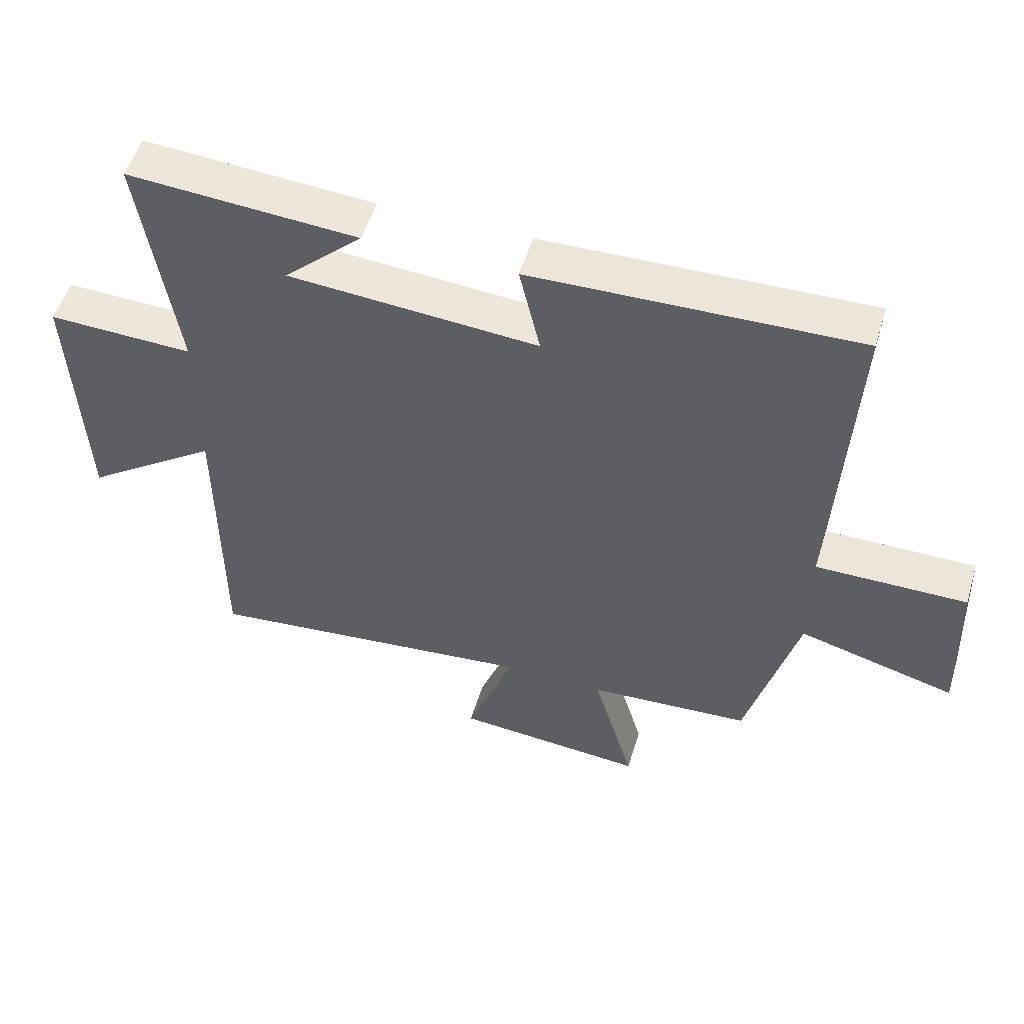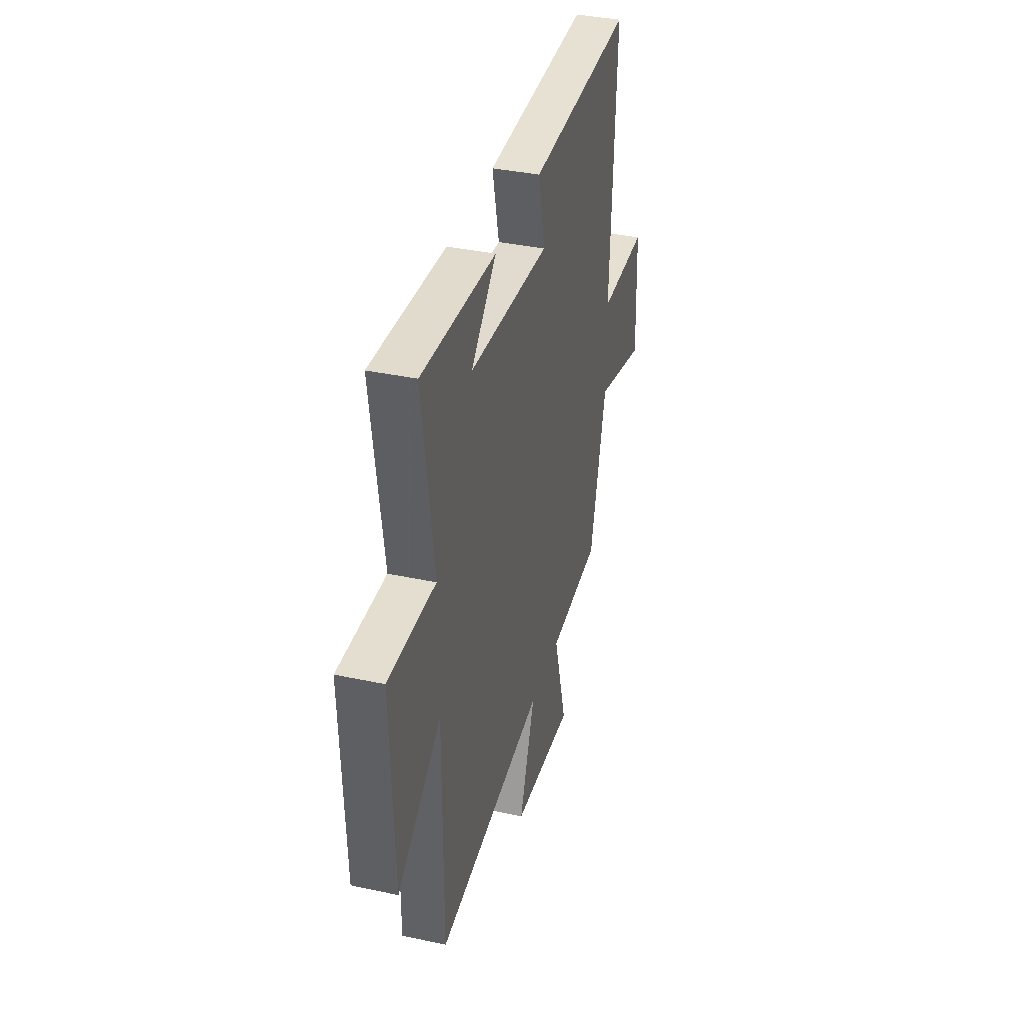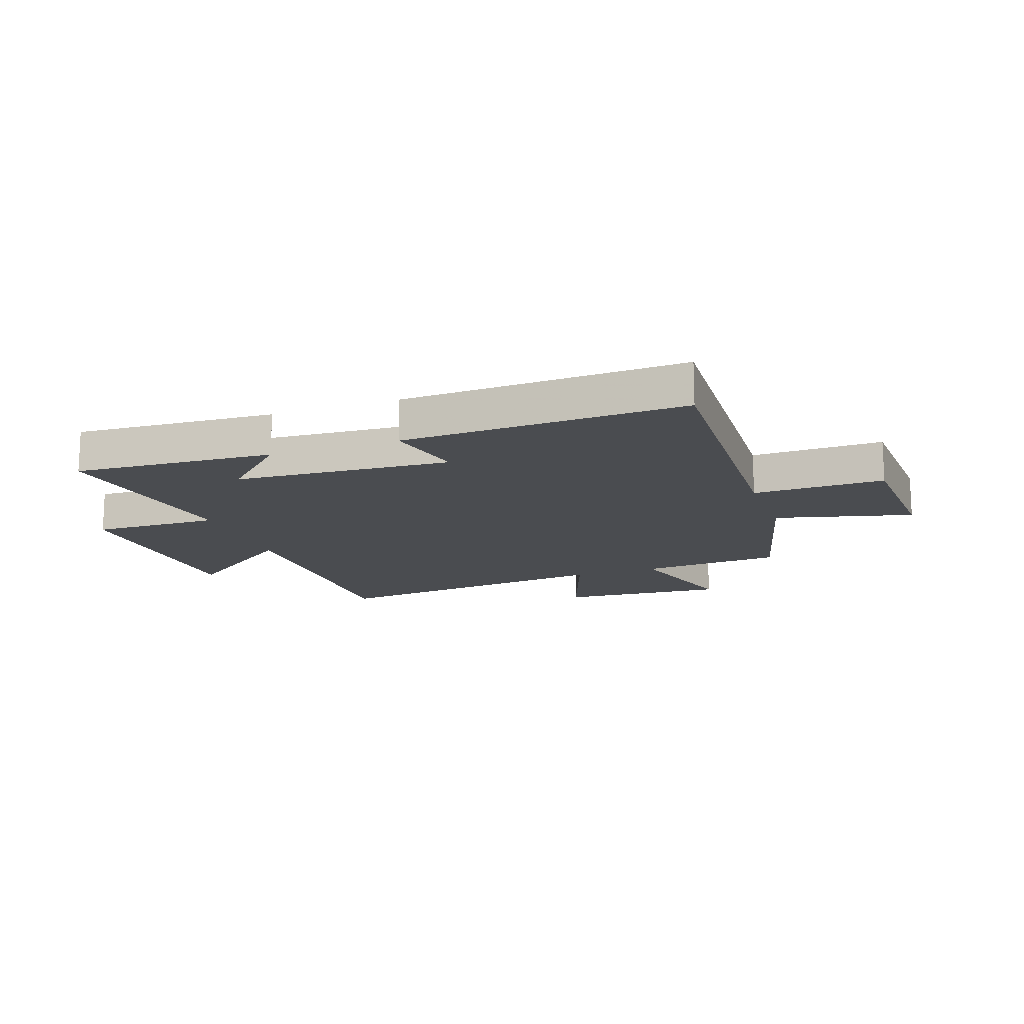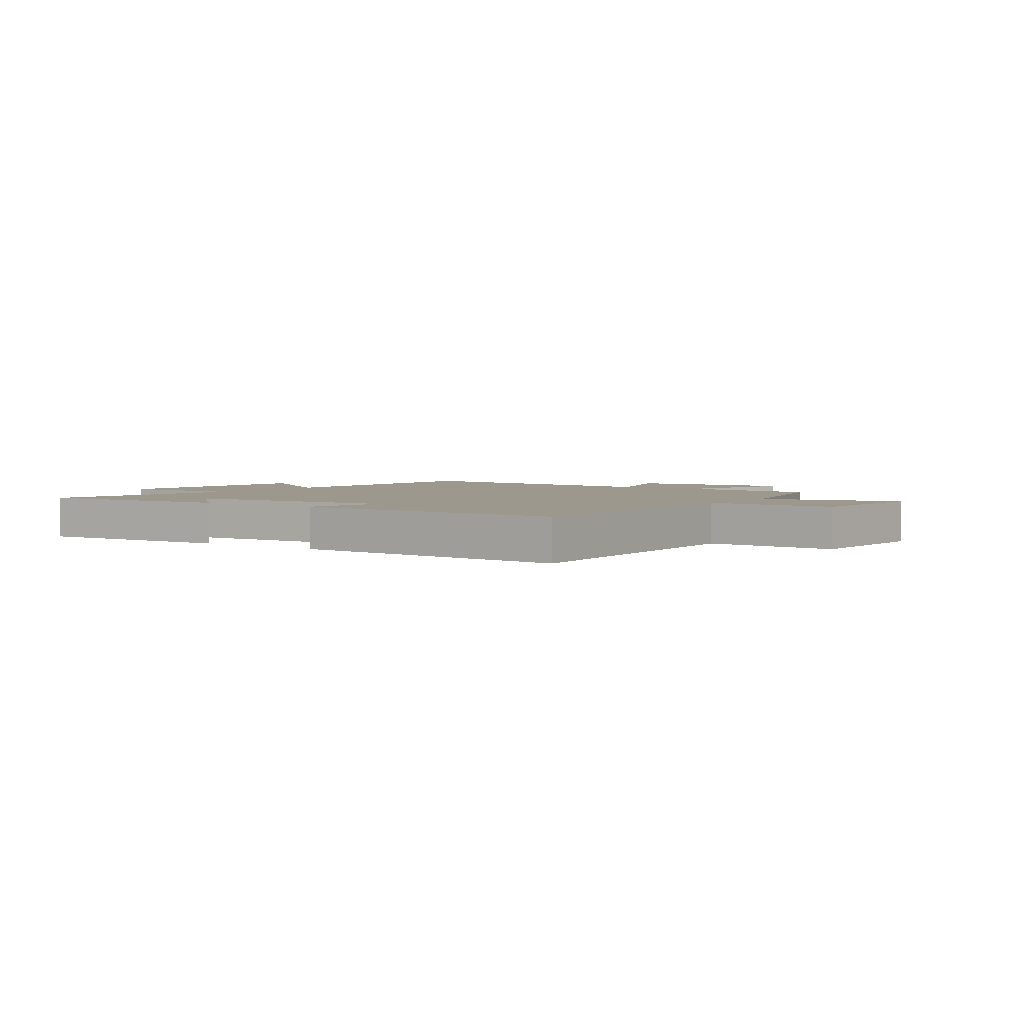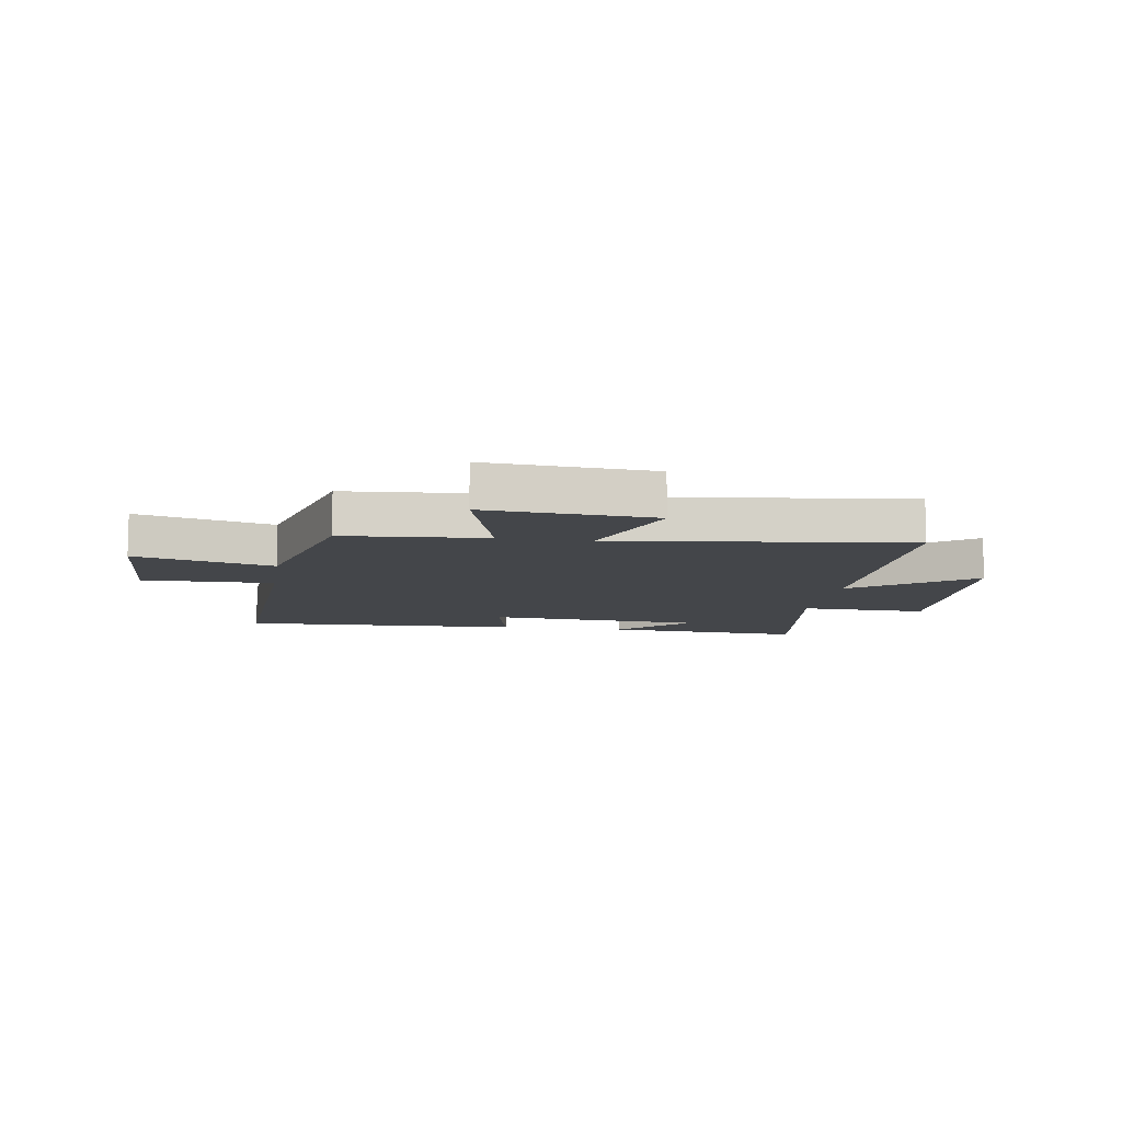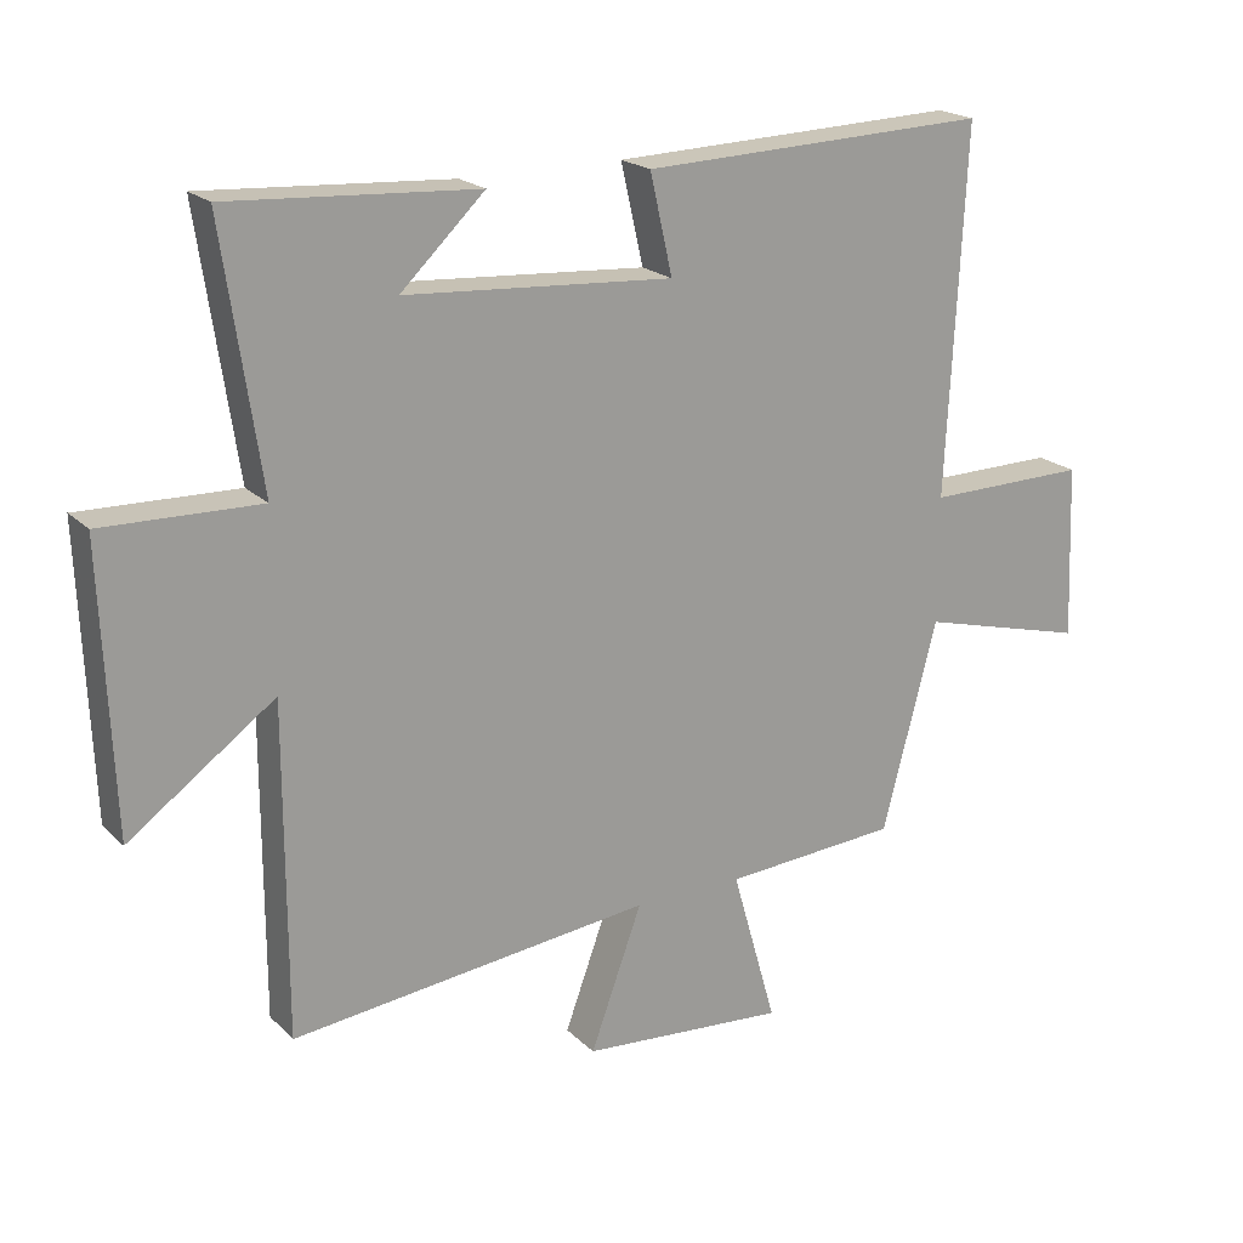
<metadata>
{"format":"obj","ext":"obj","renderer":"f3d","projection":"perspective","resolution":1024,"background":"white","views":[{"elev":53.3,"azim":17.0,"up":"+Z"},{"elev":37.0,"azim":-74.5,"up":"+Z"},{"elev":-15.1,"azim":19.7,"up":"+Y"},{"elev":3.0,"azim":35.7,"up":"+Y"},{"elev":-9.6,"azim":171.4,"up":"+Y"},{"elev":20.2,"azim":-31.1,"up":"+Z"}]}
</metadata>
<code>
v 0.422 0.07 -0.482
v 0.172 0.07 -0.5
v 0.236 0.07 -0.724
v -0.058 0.07 -0.702
v 0.016 0.07 -0.5
v -0.5 0.07 -0.559
v -0.5 0.07 -0.09
v -0.708 0.07 -0.24
v -0.724 0.07 0.162
v -0.5 0.07 0.156
v -0.554 0.07 0.522
v -0.201 0.07 0.5
v -0.321 0.07 0.385
v 0.061 0.07 0.359
v 0.029 0.07 0.5
v 0.526 0.07 0.517
v 0.5 0.07 -0.002
v 0.731 0.07 0.001
v 0.741 0.07 -0.247
v 0.5 0.07 -0.184
v 0.422 0 -0.482
v 0.172 0 -0.5
v 0.236 0 -0.724
v -0.058 0 -0.702
v 0.016 0 -0.5
v -0.5 0 -0.559
v -0.5 0 -0.09
v -0.708 0 -0.24
v -0.724 0 0.162
v -0.5 0 0.156
v -0.554 0 0.522
v -0.201 0 0.5
v -0.321 0 0.385
v 0.061 0 0.359
v 0.029 0 0.5
v 0.526 0 0.517
v 0.5 0 -0.002
v 0.731 0 0.001
v 0.741 0 -0.247
v 0.5 0 -0.184
f 17 18 19 20
f 17 20 1 2
f 14 15 16 17
f 13 14 17 2
f 11 12 13
f 13 2 3
f 11 13 3
f 10 11 3
f 7 8 9 10
f 5 6 7 10
f 5 10 3
f 3 4 5
f 40 39 38 37
f 22 21 40 37
f 37 36 35 34
f 22 37 34 33
f 33 32 31
f 23 22 33
f 23 33 31
f 23 31 30
f 30 29 28 27
f 30 27 26 25
f 23 30 25
f 25 24 23
f 1 21 22 2
f 2 22 23 3
f 3 23 24 4
f 4 24 25 5
f 5 25 26 6
f 6 26 27 7
f 7 27 28 8
f 8 28 29 9
f 9 29 30 10
f 10 30 31 11
f 11 31 32 12
f 12 32 33 13
f 13 33 34 14
f 14 34 35 15
f 15 35 36 16
f 16 36 37 17
f 17 37 38 18
f 18 38 39 19
f 19 39 40 20
f 20 40 21 1

</code>
